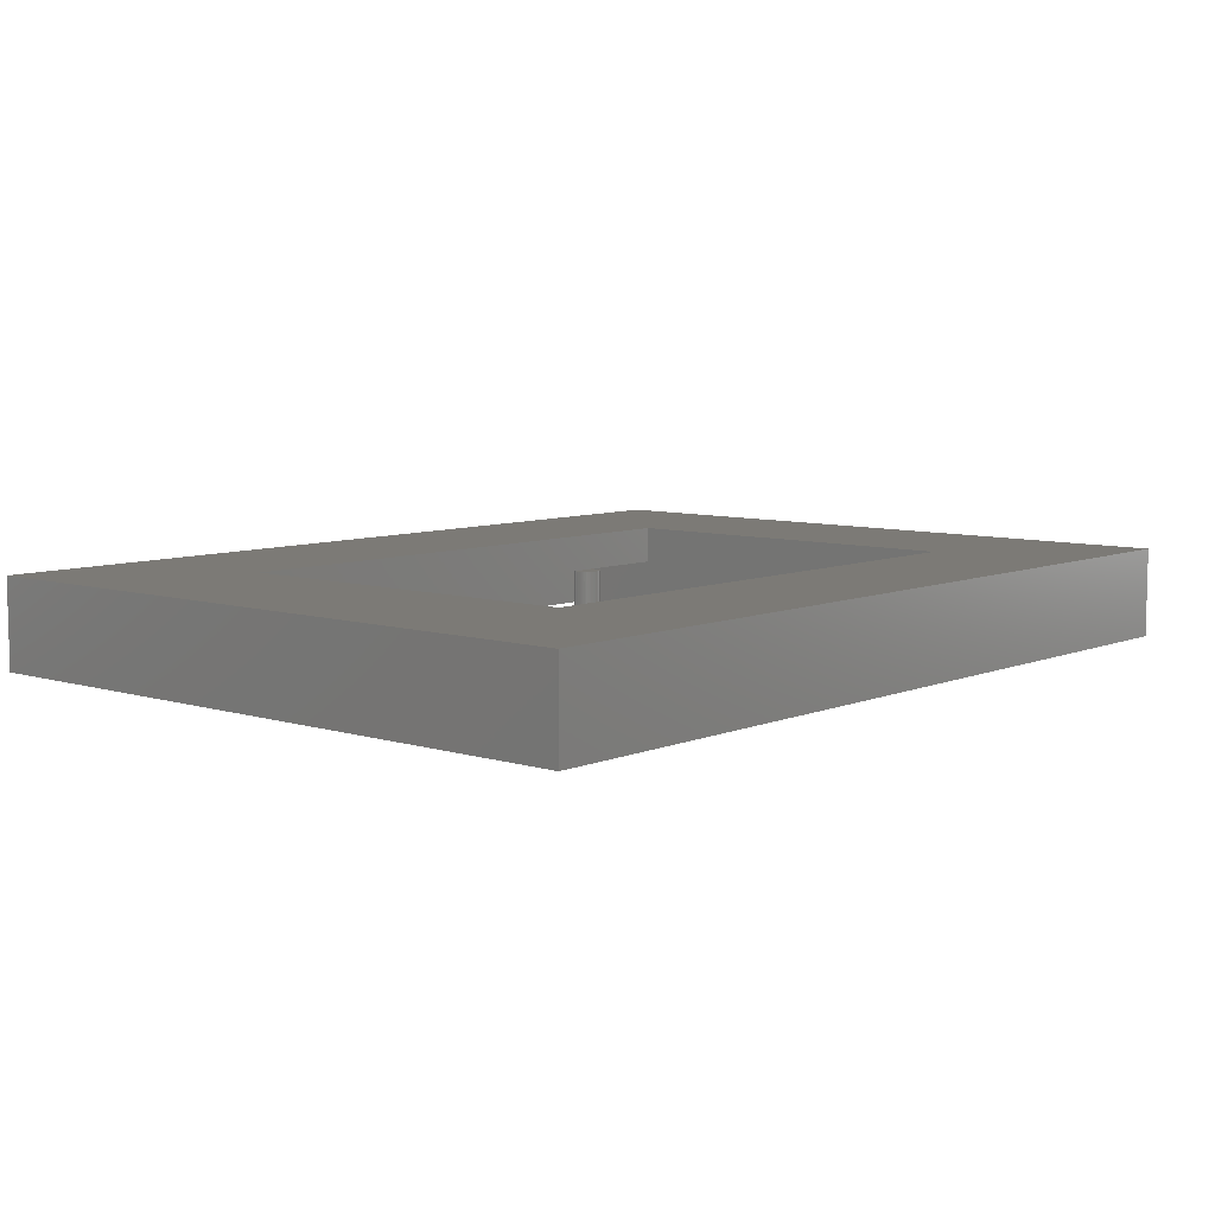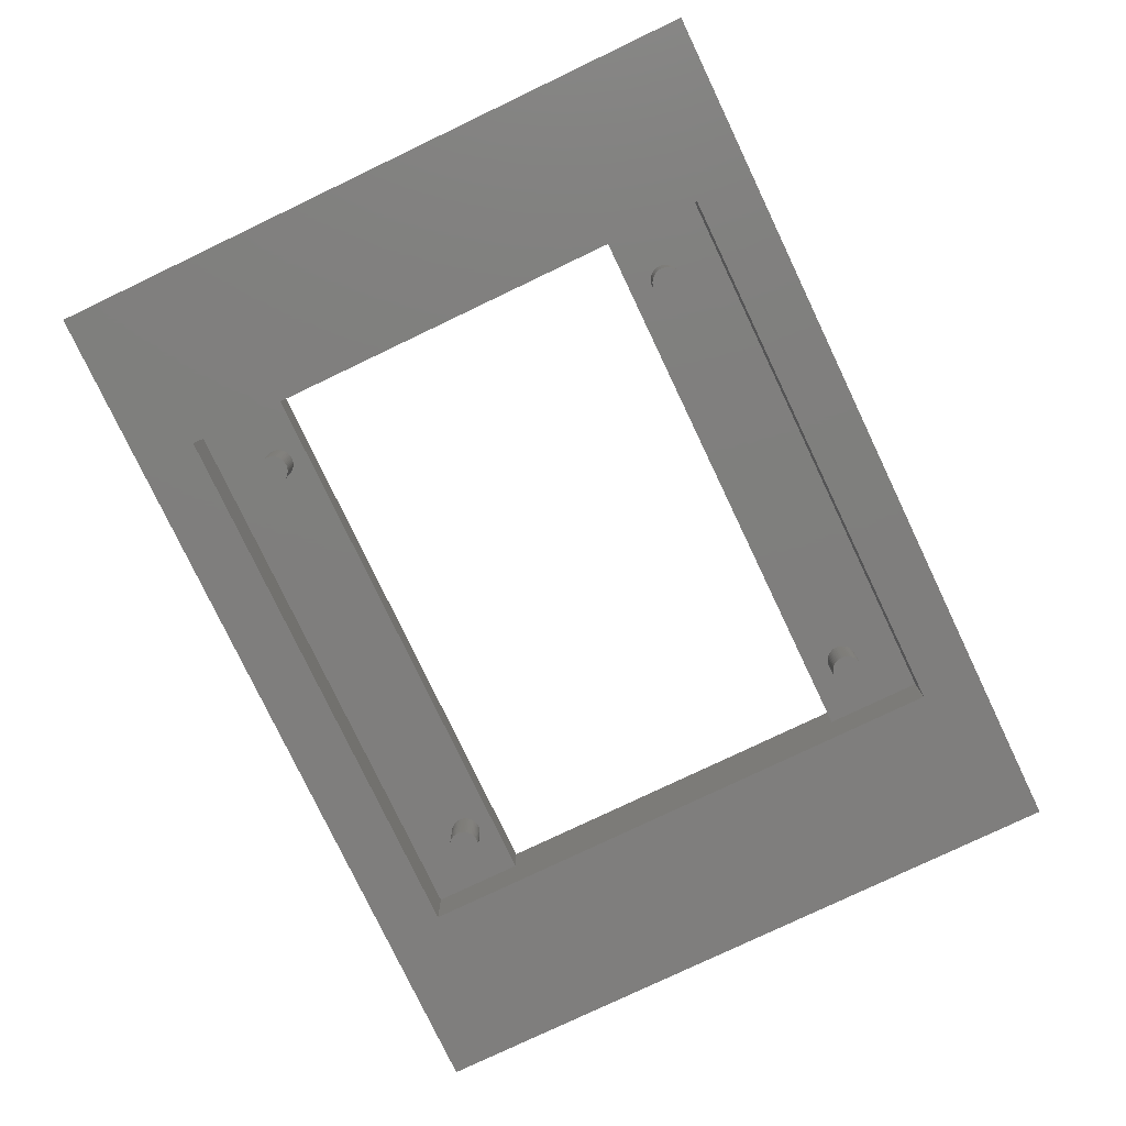
<metadata>
{"format":"stl","ext":"stl","renderer":"f3d","projection":"perspective","resolution":1024,"background":"white","views":[{"elev":7.6,"azim":130.9,"up":"+Z"},{"elev":-78.6,"azim":-64.5,"up":"+Z"}]}
</metadata>
<code>
# stl→obj: 424 verts, 832 faces
v -5 42.5 0
v -5 42.5 6
v -5 88 0
v -5 88 6
v 54.75 42.5 0
v 54.75 42.5 6
v 6.125 84 0
v 54.75 88 0
v 43.62 84 0
v 6.125 46.5 0
v 43.62 46.5 0
v 54.75 88 6
v 6.125 53 6
v 6.125 78 6
v 43.62 78 6
v 43.62 53 6
v 6.125 53 3.5
v 6.125 46.5 3.5
v 6.125 84 3.5
v 6.125 78 3.5
v 43.62 84 3.5
v 43.62 53 3.5
v 43.62 78 3.5
v 43.62 46.5 3.5
v 9.125 50.5 0
v 9.133 50.37 0
v 9.125 50.5 3
v 9.133 50.37 3
v 9.133 50.63 0
v 9.156 50.75 0
v 9.195 50.87 0
v 9.249 50.98 0
v 9.316 51.09 0
v 9.396 51.18 0
v 9.488 51.27 0
v 9.589 51.34 0
v 9.699 51.4 0
v 9.816 51.45 0
v 9.938 51.48 0
v 10.06 51.5 0
v 10.19 51.5 0
v 10.31 51.48 0
v 10.43 51.45 0
v 10.55 51.4 0
v 10.66 51.34 0
v 10.76 51.27 0
v 10.85 51.18 0
v 10.93 51.09 0
v 11 50.98 0
v 11.05 50.87 0
v 11.09 50.75 0
v 11.12 50.63 0
v 11.12 50.5 0
v 11.12 50.37 0
v 11.09 50.25 0
v 11.05 50.13 0
v 11 50.02 0
v 10.93 49.91 0
v 10.85 49.82 0
v 10.76 49.73 0
v 10.66 49.66 0
v 10.55 49.6 0
v 10.43 49.55 0
v 10.31 49.52 0
v 10.19 49.5 0
v 10.06 49.5 0
v 9.938 49.52 0
v 9.816 49.55 0
v 9.699 49.6 0
v 9.589 49.66 0
v 9.488 49.73 0
v 9.396 49.82 0
v 9.316 49.91 0
v 9.249 50.02 0
v 9.195 50.13 0
v 9.156 50.25 0
v 9.133 50.63 3
v 9.195 50.13 3
v 9.156 50.25 3
v 9.249 50.02 3
v 9.316 49.91 3
v 9.396 49.82 3
v 9.488 49.73 3
v 9.589 49.66 3
v 9.699 49.6 3
v 9.816 49.55 3
v 9.938 49.52 3
v 10.06 49.5 3
v 10.19 49.5 3
v 10.31 49.52 3
v 10.43 49.55 3
v 10.55 49.6 3
v 10.66 49.66 3
v 10.76 49.73 3
v 10.85 49.82 3
v 10.93 49.91 3
v 11 50.02 3
v 11.05 50.13 3
v 11.09 50.25 3
v 11.12 50.37 3
v 11.12 50.5 3
v 11.12 50.63 3
v 11.09 50.75 3
v 11.05 50.87 3
v 11 50.98 3
v 10.93 51.09 3
v 10.85 51.18 3
v 10.76 51.27 3
v 10.66 51.34 3
v 10.55 51.4 3
v 10.43 51.45 3
v 10.31 51.48 3
v 10.19 51.5 3
v 10.06 51.5 3
v 9.938 51.48 3
v 9.816 51.45 3
v 9.699 51.4 3
v 9.589 51.34 3
v 9.488 51.27 3
v 9.396 51.18 3
v 9.316 51.09 3
v 9.249 50.98 3
v 9.195 50.87 3
v 9.156 50.75 3
v 9.125 80 0
v 9.133 79.87 0
v 9.125 80 3
v 9.133 79.87 3
v 9.133 80.13 0
v 9.156 80.25 0
v 9.195 80.37 0
v 9.249 80.48 0
v 9.316 80.59 0
v 9.396 80.68 0
v 9.488 80.77 0
v 9.589 80.84 0
v 9.699 80.9 0
v 9.816 80.95 0
v 9.938 80.98 0
v 10.06 81 0
v 10.19 81 0
v 10.31 80.98 0
v 10.43 80.95 0
v 10.55 80.9 0
v 10.66 80.84 0
v 10.76 80.77 0
v 10.85 80.68 0
v 10.93 80.59 0
v 11 80.48 0
v 11.05 80.37 0
v 11.09 80.25 0
v 11.12 80.13 0
v 11.12 80 0
v 11.12 79.87 0
v 11.09 79.75 0
v 11.05 79.63 0
v 11 79.52 0
v 10.93 79.41 0
v 10.85 79.32 0
v 10.76 79.23 0
v 10.66 79.16 0
v 10.55 79.1 0
v 10.43 79.05 0
v 10.31 79.02 0
v 10.19 79 0
v 10.06 79 0
v 9.938 79.02 0
v 9.816 79.05 0
v 9.699 79.1 0
v 9.589 79.16 0
v 9.488 79.23 0
v 9.396 79.32 0
v 9.316 79.41 0
v 9.249 79.52 0
v 9.195 79.63 0
v 9.156 79.75 0
v 9.133 80.13 3
v 9.195 79.63 3
v 9.156 79.75 3
v 9.249 79.52 3
v 9.316 79.41 3
v 9.396 79.32 3
v 9.488 79.23 3
v 9.589 79.16 3
v 9.699 79.1 3
v 9.816 79.05 3
v 9.938 79.02 3
v 10.06 79 3
v 10.19 79 3
v 10.31 79.02 3
v 10.43 79.05 3
v 10.55 79.1 3
v 10.66 79.16 3
v 10.76 79.23 3
v 10.85 79.32 3
v 10.93 79.41 3
v 11 79.52 3
v 11.05 79.63 3
v 11.09 79.75 3
v 11.12 79.87 3
v 11.12 80 3
v 11.12 80.13 3
v 11.09 80.25 3
v 11.05 80.37 3
v 11 80.48 3
v 10.93 80.59 3
v 10.85 80.68 3
v 10.76 80.77 3
v 10.66 80.84 3
v 10.55 80.9 3
v 10.43 80.95 3
v 10.31 80.98 3
v 10.19 81 3
v 10.06 81 3
v 9.938 80.98 3
v 9.816 80.95 3
v 9.699 80.9 3
v 9.589 80.84 3
v 9.488 80.77 3
v 9.396 80.68 3
v 9.316 80.59 3
v 9.249 80.48 3
v 9.195 80.37 3
v 9.156 80.25 3
v 38.62 50.5 0
v 38.63 50.37 0
v 38.62 50.5 3
v 38.63 50.37 3
v 38.63 50.63 0
v 38.66 50.75 0
v 38.7 50.87 0
v 38.75 50.98 0
v 38.82 51.09 0
v 38.9 51.18 0
v 38.99 51.27 0
v 39.09 51.34 0
v 39.2 51.4 0
v 39.32 51.45 0
v 39.44 51.48 0
v 39.56 51.5 0
v 39.69 51.5 0
v 39.81 51.48 0
v 39.93 51.45 0
v 40.05 51.4 0
v 40.16 51.34 0
v 40.26 51.27 0
v 40.35 51.18 0
v 40.43 51.09 0
v 40.5 50.98 0
v 40.55 50.87 0
v 40.59 50.75 0
v 40.62 50.63 0
v 40.62 50.5 0
v 40.62 50.37 0
v 40.59 50.25 0
v 40.55 50.13 0
v 40.5 50.02 0
v 40.43 49.91 0
v 40.35 49.82 0
v 40.26 49.73 0
v 40.16 49.66 0
v 40.05 49.6 0
v 39.93 49.55 0
v 39.81 49.52 0
v 39.69 49.5 0
v 39.56 49.5 0
v 39.44 49.52 0
v 39.32 49.55 0
v 39.2 49.6 0
v 39.09 49.66 0
v 38.99 49.73 0
v 38.9 49.82 0
v 38.82 49.91 0
v 38.75 50.02 0
v 38.7 50.13 0
v 38.66 50.25 0
v 38.63 50.63 3
v 38.7 50.13 3
v 38.66 50.25 3
v 38.75 50.02 3
v 38.82 49.91 3
v 38.9 49.82 3
v 38.99 49.73 3
v 39.09 49.66 3
v 39.2 49.6 3
v 39.32 49.55 3
v 39.44 49.52 3
v 39.56 49.5 3
v 39.69 49.5 3
v 39.81 49.52 3
v 39.93 49.55 3
v 40.05 49.6 3
v 40.16 49.66 3
v 40.26 49.73 3
v 40.35 49.82 3
v 40.43 49.91 3
v 40.5 50.02 3
v 40.55 50.13 3
v 40.59 50.25 3
v 40.62 50.37 3
v 40.62 50.5 3
v 40.62 50.63 3
v 40.59 50.75 3
v 40.55 50.87 3
v 40.5 50.98 3
v 40.43 51.09 3
v 40.35 51.18 3
v 40.26 51.27 3
v 40.16 51.34 3
v 40.05 51.4 3
v 39.93 51.45 3
v 39.81 51.48 3
v 39.69 51.5 3
v 39.56 51.5 3
v 39.44 51.48 3
v 39.32 51.45 3
v 39.2 51.4 3
v 39.09 51.34 3
v 38.99 51.27 3
v 38.9 51.18 3
v 38.82 51.09 3
v 38.75 50.98 3
v 38.7 50.87 3
v 38.66 50.75 3
v 38.62 80 0
v 38.63 79.87 0
v 38.62 80 3
v 38.63 79.87 3
v 38.63 80.13 0
v 38.66 80.25 0
v 38.7 80.37 0
v 38.75 80.48 0
v 38.82 80.59 0
v 38.9 80.68 0
v 38.99 80.77 0
v 39.09 80.84 0
v 39.2 80.9 0
v 39.32 80.95 0
v 39.44 80.98 0
v 39.56 81 0
v 39.69 81 0
v 39.81 80.98 0
v 39.93 80.95 0
v 40.05 80.9 0
v 40.16 80.84 0
v 40.26 80.77 0
v 40.35 80.68 0
v 40.43 80.59 0
v 40.5 80.48 0
v 40.55 80.37 0
v 40.59 80.25 0
v 40.62 80.13 0
v 40.62 80 0
v 40.62 79.87 0
v 40.59 79.75 0
v 40.55 79.63 0
v 40.5 79.52 0
v 40.43 79.41 0
v 40.35 79.32 0
v 40.26 79.23 0
v 40.16 79.16 0
v 40.05 79.1 0
v 39.93 79.05 0
v 39.81 79.02 0
v 39.69 79 0
v 39.56 79 0
v 39.44 79.02 0
v 39.32 79.05 0
v 39.2 79.1 0
v 39.09 79.16 0
v 38.99 79.23 0
v 38.9 79.32 0
v 38.82 79.41 0
v 38.75 79.52 0
v 38.7 79.63 0
v 38.66 79.75 0
v 38.63 80.13 3
v 38.7 79.63 3
v 38.66 79.75 3
v 38.75 79.52 3
v 38.82 79.41 3
v 38.9 79.32 3
v 38.99 79.23 3
v 39.09 79.16 3
v 39.2 79.1 3
v 39.32 79.05 3
v 39.44 79.02 3
v 39.56 79 3
v 39.69 79 3
v 39.81 79.02 3
v 39.93 79.05 3
v 40.05 79.1 3
v 40.16 79.16 3
v 40.26 79.23 3
v 40.35 79.32 3
v 40.43 79.41 3
v 40.5 79.52 3
v 40.55 79.63 3
v 40.59 79.75 3
v 40.62 79.87 3
v 40.62 80 3
v 40.62 80.13 3
v 40.59 80.25 3
v 40.55 80.37 3
v 40.5 80.48 3
v 40.43 80.59 3
v 40.35 80.68 3
v 40.26 80.77 3
v 40.16 80.84 3
v 40.05 80.9 3
v 39.93 80.95 3
v 39.81 80.98 3
v 39.69 81 3
v 39.56 81 3
v 39.44 80.98 3
v 39.32 80.95 3
v 39.2 80.9 3
v 39.09 80.84 3
v 38.99 80.77 3
v 38.9 80.68 3
v 38.82 80.59 3
v 38.75 80.48 3
v 38.7 80.37 3
v 38.66 80.25 3
f 1 2 3
f 3 2 4
f 2 1 5
f 6 2 5
f 7 3 8
f 9 7 8
f 1 3 10
f 1 10 5
f 9 5 11
f 10 11 5
f 5 9 8
f 10 3 7
f 3 4 8
f 8 4 12
f 13 2 6
f 4 2 13
f 14 15 4
f 4 13 14
f 12 15 6
f 12 4 15
f 15 16 6
f 16 13 6
f 6 5 8
f 12 6 8
f 17 18 7
f 7 19 20
f 13 7 20
f 14 13 20
f 13 17 7
f 18 10 7
f 9 21 19
f 7 9 19
f 22 16 15
f 22 15 23
f 22 9 24
f 23 21 9
f 23 9 22
f 9 11 24
f 24 11 18
f 18 11 10
f 16 22 13
f 13 22 17
f 23 15 14
f 20 23 14
f 22 24 17
f 17 24 18
f 21 23 19
f 19 23 20
f 25 26 27
f 27 26 28
f 25 29 26
f 26 29 30
f 26 30 31
f 26 31 32
f 26 32 33
f 26 33 34
f 26 34 35
f 26 35 36
f 26 36 37
f 26 37 38
f 26 38 39
f 26 39 40
f 26 40 41
f 26 41 42
f 26 42 43
f 26 43 44
f 26 44 45
f 26 45 46
f 26 46 47
f 26 47 48
f 26 48 49
f 26 49 50
f 26 50 51
f 26 51 52
f 26 52 53
f 26 53 54
f 26 54 55
f 26 55 56
f 26 56 57
f 26 57 58
f 26 58 59
f 26 59 60
f 26 60 61
f 26 61 62
f 26 62 63
f 26 63 64
f 26 64 65
f 26 65 66
f 26 66 67
f 26 67 68
f 26 68 69
f 26 69 70
f 26 70 71
f 26 71 72
f 26 72 73
f 26 73 74
f 26 74 75
f 26 75 76
f 25 27 29
f 29 27 77
f 77 27 28
f 78 77 79
f 79 77 28
f 80 77 78
f 81 77 80
f 82 77 81
f 83 77 82
f 84 77 83
f 85 77 84
f 86 77 85
f 87 77 86
f 88 77 87
f 89 77 88
f 90 77 89
f 91 77 90
f 92 77 91
f 93 77 92
f 94 77 93
f 95 77 94
f 96 77 95
f 97 77 96
f 98 77 97
f 99 77 98
f 100 77 99
f 101 77 100
f 102 77 101
f 103 77 102
f 104 77 103
f 105 77 104
f 106 77 105
f 107 77 106
f 108 77 107
f 109 77 108
f 110 77 109
f 111 77 110
f 112 77 111
f 113 77 112
f 114 77 113
f 115 77 114
f 116 77 115
f 117 77 116
f 118 77 117
f 119 77 118
f 120 77 119
f 121 77 120
f 122 77 121
f 123 77 122
f 124 77 123
f 26 76 28
f 28 76 79
f 76 75 79
f 79 75 78
f 75 74 78
f 78 74 80
f 74 73 80
f 80 73 81
f 73 72 81
f 81 72 82
f 82 72 71
f 83 82 71
f 83 71 70
f 84 83 70
f 84 70 69
f 85 84 69
f 85 69 68
f 86 85 68
f 86 68 67
f 87 86 67
f 87 67 66
f 88 87 66
f 88 66 65
f 89 88 65
f 89 65 64
f 90 89 64
f 90 64 63
f 91 90 63
f 91 63 62
f 92 91 62
f 92 62 61
f 93 92 61
f 93 61 60
f 94 93 60
f 94 60 59
f 95 94 59
f 95 59 58
f 96 95 58
f 96 58 57
f 97 96 57
f 97 57 56
f 98 97 56
f 98 56 55
f 99 98 55
f 99 55 54
f 100 99 54
f 100 54 53
f 101 100 53
f 53 52 102
f 101 53 102
f 52 51 103
f 102 52 103
f 51 50 104
f 103 51 104
f 50 49 105
f 104 50 105
f 49 48 106
f 105 49 106
f 48 47 107
f 106 48 107
f 46 108 47
f 47 108 107
f 45 109 46
f 46 109 108
f 44 110 45
f 45 110 109
f 43 111 44
f 44 111 110
f 42 112 43
f 43 112 111
f 41 113 42
f 42 113 112
f 40 114 41
f 41 114 113
f 39 115 40
f 40 115 114
f 38 116 39
f 39 116 115
f 37 117 38
f 38 117 116
f 36 118 37
f 37 118 117
f 35 119 36
f 36 119 118
f 34 120 35
f 35 120 119
f 33 121 34
f 34 121 120
f 32 122 33
f 33 122 121
f 31 123 32
f 32 123 122
f 30 124 31
f 31 124 123
f 29 77 30
f 30 77 124
f 125 126 127
f 127 126 128
f 125 129 126
f 126 129 130
f 126 130 131
f 126 131 132
f 126 132 133
f 126 133 134
f 126 134 135
f 126 135 136
f 126 136 137
f 126 137 138
f 126 138 139
f 126 139 140
f 126 140 141
f 126 141 142
f 126 142 143
f 126 143 144
f 126 144 145
f 126 145 146
f 126 146 147
f 126 147 148
f 126 148 149
f 126 149 150
f 126 150 151
f 126 151 152
f 126 152 153
f 126 153 154
f 126 154 155
f 126 155 156
f 126 156 157
f 126 157 158
f 126 158 159
f 126 159 160
f 126 160 161
f 126 161 162
f 126 162 163
f 126 163 164
f 126 164 165
f 126 165 166
f 126 166 167
f 126 167 168
f 126 168 169
f 126 169 170
f 126 170 171
f 126 171 172
f 126 172 173
f 126 173 174
f 126 174 175
f 126 175 176
f 125 127 129
f 129 127 177
f 177 127 128
f 178 177 179
f 179 177 128
f 180 177 178
f 181 177 180
f 182 177 181
f 183 177 182
f 184 177 183
f 185 177 184
f 186 177 185
f 187 177 186
f 188 177 187
f 189 177 188
f 190 177 189
f 191 177 190
f 192 177 191
f 193 177 192
f 194 177 193
f 195 177 194
f 196 177 195
f 197 177 196
f 198 177 197
f 199 177 198
f 200 177 199
f 201 177 200
f 202 177 201
f 203 177 202
f 204 177 203
f 205 177 204
f 206 177 205
f 207 177 206
f 208 177 207
f 209 177 208
f 210 177 209
f 211 177 210
f 212 177 211
f 213 177 212
f 214 177 213
f 215 177 214
f 216 177 215
f 217 177 216
f 218 177 217
f 219 177 218
f 220 177 219
f 221 177 220
f 222 177 221
f 223 177 222
f 224 177 223
f 126 176 128
f 128 176 179
f 176 175 179
f 179 175 178
f 175 174 178
f 178 174 180
f 174 173 180
f 180 173 181
f 173 172 181
f 181 172 182
f 182 172 171
f 183 182 171
f 183 171 170
f 184 183 170
f 184 170 169
f 185 184 169
f 185 169 168
f 186 185 168
f 186 168 167
f 187 186 167
f 187 167 166
f 188 187 166
f 188 166 165
f 189 188 165
f 189 165 164
f 190 189 164
f 190 164 163
f 191 190 163
f 191 163 162
f 192 191 162
f 192 162 161
f 193 192 161
f 193 161 160
f 194 193 160
f 194 160 159
f 195 194 159
f 195 159 158
f 196 195 158
f 196 158 157
f 197 196 157
f 197 157 156
f 198 197 156
f 198 156 155
f 199 198 155
f 199 155 154
f 200 199 154
f 200 154 153
f 201 200 153
f 153 152 202
f 201 153 202
f 152 151 203
f 202 152 203
f 151 150 204
f 203 151 204
f 150 149 205
f 204 150 205
f 149 148 206
f 205 149 206
f 148 147 207
f 206 148 207
f 146 208 147
f 147 208 207
f 145 209 146
f 146 209 208
f 144 210 145
f 145 210 209
f 143 211 144
f 144 211 210
f 142 212 143
f 143 212 211
f 141 213 142
f 142 213 212
f 140 214 141
f 141 214 213
f 139 215 140
f 140 215 214
f 138 216 139
f 139 216 215
f 137 217 138
f 138 217 216
f 136 218 137
f 137 218 217
f 135 219 136
f 136 219 218
f 134 220 135
f 135 220 219
f 133 221 134
f 134 221 220
f 132 222 133
f 133 222 221
f 131 223 132
f 132 223 222
f 130 224 131
f 131 224 223
f 129 177 130
f 130 177 224
f 225 226 227
f 227 226 228
f 225 229 226
f 226 229 230
f 226 230 231
f 226 231 232
f 226 232 233
f 226 233 234
f 226 234 235
f 226 235 236
f 226 236 237
f 226 237 238
f 226 238 239
f 226 239 240
f 226 240 241
f 226 241 242
f 226 242 243
f 226 243 244
f 226 244 245
f 226 245 246
f 226 246 247
f 226 247 248
f 226 248 249
f 226 249 250
f 226 250 251
f 226 251 252
f 226 252 253
f 226 253 254
f 226 254 255
f 226 255 256
f 226 256 257
f 226 257 258
f 226 258 259
f 226 259 260
f 226 260 261
f 226 261 262
f 226 262 263
f 226 263 264
f 226 264 265
f 226 265 266
f 226 266 267
f 226 267 268
f 226 268 269
f 226 269 270
f 226 270 271
f 226 271 272
f 226 272 273
f 226 273 274
f 226 274 275
f 226 275 276
f 225 227 229
f 229 227 277
f 277 227 228
f 278 277 279
f 279 277 228
f 280 277 278
f 281 277 280
f 282 277 281
f 283 277 282
f 284 277 283
f 285 277 284
f 286 277 285
f 287 277 286
f 288 277 287
f 289 277 288
f 290 277 289
f 291 277 290
f 292 277 291
f 293 277 292
f 294 277 293
f 295 277 294
f 296 277 295
f 297 277 296
f 298 277 297
f 299 277 298
f 300 277 299
f 301 277 300
f 302 277 301
f 303 277 302
f 304 277 303
f 305 277 304
f 306 277 305
f 307 277 306
f 308 277 307
f 309 277 308
f 310 277 309
f 311 277 310
f 312 277 311
f 313 277 312
f 314 277 313
f 315 277 314
f 316 277 315
f 317 277 316
f 318 277 317
f 319 277 318
f 320 277 319
f 321 277 320
f 322 277 321
f 323 277 322
f 324 277 323
f 226 276 228
f 228 276 279
f 276 275 279
f 279 275 278
f 275 274 278
f 278 274 280
f 274 273 280
f 280 273 281
f 273 272 281
f 281 272 282
f 282 272 271
f 283 282 271
f 283 271 270
f 284 283 270
f 284 270 269
f 285 284 269
f 285 269 268
f 286 285 268
f 286 268 267
f 287 286 267
f 287 267 266
f 288 287 266
f 288 266 265
f 289 288 265
f 289 265 264
f 290 289 264
f 290 264 263
f 291 290 263
f 291 263 262
f 292 291 262
f 292 262 261
f 293 292 261
f 293 261 260
f 294 293 260
f 294 260 259
f 295 294 259
f 295 259 258
f 296 295 258
f 296 258 257
f 297 296 257
f 297 257 256
f 298 297 256
f 298 256 255
f 299 298 255
f 299 255 254
f 300 299 254
f 300 254 253
f 301 300 253
f 253 252 302
f 301 253 302
f 252 251 303
f 302 252 303
f 251 250 304
f 303 251 304
f 250 249 305
f 304 250 305
f 249 248 306
f 305 249 306
f 248 247 307
f 306 248 307
f 246 308 247
f 247 308 307
f 245 309 246
f 246 309 308
f 244 310 245
f 245 310 309
f 243 311 244
f 244 311 310
f 242 312 243
f 243 312 311
f 241 313 242
f 242 313 312
f 240 314 241
f 241 314 313
f 239 315 240
f 240 315 314
f 238 316 239
f 239 316 315
f 237 317 238
f 238 317 316
f 236 318 237
f 237 318 317
f 235 319 236
f 236 319 318
f 234 320 235
f 235 320 319
f 233 321 234
f 234 321 320
f 232 322 233
f 233 322 321
f 231 323 232
f 232 323 322
f 230 324 231
f 231 324 323
f 229 277 230
f 230 277 324
f 325 326 327
f 327 326 328
f 325 329 326
f 326 329 330
f 326 330 331
f 326 331 332
f 326 332 333
f 326 333 334
f 326 334 335
f 326 335 336
f 326 336 337
f 326 337 338
f 326 338 339
f 326 339 340
f 326 340 341
f 326 341 342
f 326 342 343
f 326 343 344
f 326 344 345
f 326 345 346
f 326 346 347
f 326 347 348
f 326 348 349
f 326 349 350
f 326 350 351
f 326 351 352
f 326 352 353
f 326 353 354
f 326 354 355
f 326 355 356
f 326 356 357
f 326 357 358
f 326 358 359
f 326 359 360
f 326 360 361
f 326 361 362
f 326 362 363
f 326 363 364
f 326 364 365
f 326 365 366
f 326 366 367
f 326 367 368
f 326 368 369
f 326 369 370
f 326 370 371
f 326 371 372
f 326 372 373
f 326 373 374
f 326 374 375
f 326 375 376
f 325 327 329
f 329 327 377
f 377 327 328
f 378 377 379
f 379 377 328
f 380 377 378
f 381 377 380
f 382 377 381
f 383 377 382
f 384 377 383
f 385 377 384
f 386 377 385
f 387 377 386
f 388 377 387
f 389 377 388
f 390 377 389
f 391 377 390
f 392 377 391
f 393 377 392
f 394 377 393
f 395 377 394
f 396 377 395
f 397 377 396
f 398 377 397
f 399 377 398
f 400 377 399
f 401 377 400
f 402 377 401
f 403 377 402
f 404 377 403
f 405 377 404
f 406 377 405
f 407 377 406
f 408 377 407
f 409 377 408
f 410 377 409
f 411 377 410
f 412 377 411
f 413 377 412
f 414 377 413
f 415 377 414
f 416 377 415
f 417 377 416
f 418 377 417
f 419 377 418
f 420 377 419
f 421 377 420
f 422 377 421
f 423 377 422
f 424 377 423
f 326 376 328
f 328 376 379
f 376 375 379
f 379 375 378
f 375 374 378
f 378 374 380
f 374 373 380
f 380 373 381
f 373 372 381
f 381 372 382
f 382 372 371
f 383 382 371
f 383 371 370
f 384 383 370
f 384 370 369
f 385 384 369
f 385 369 368
f 386 385 368
f 386 368 367
f 387 386 367
f 387 367 366
f 388 387 366
f 388 366 365
f 389 388 365
f 389 365 364
f 390 389 364
f 390 364 363
f 391 390 363
f 391 363 362
f 392 391 362
f 392 362 361
f 393 392 361
f 393 361 360
f 394 393 360
f 394 360 359
f 395 394 359
f 395 359 358
f 396 395 358
f 396 358 357
f 397 396 357
f 397 357 356
f 398 397 356
f 398 356 355
f 399 398 355
f 399 355 354
f 400 399 354
f 400 354 353
f 401 400 353
f 353 352 402
f 401 353 402
f 352 351 403
f 402 352 403
f 351 350 404
f 403 351 404
f 350 349 405
f 404 350 405
f 349 348 406
f 405 349 406
f 348 347 407
f 406 348 407
f 346 408 347
f 347 408 407
f 345 409 346
f 346 409 408
f 344 410 345
f 345 410 409
f 343 411 344
f 344 411 410
f 342 412 343
f 343 412 411
f 341 413 342
f 342 413 412
f 340 414 341
f 341 414 413
f 339 415 340
f 340 415 414
f 338 416 339
f 339 416 415
f 337 417 338
f 338 417 416
f 336 418 337
f 337 418 417
f 335 419 336
f 336 419 418
f 334 420 335
f 335 420 419
f 333 421 334
f 334 421 420
f 332 422 333
f 333 422 421
f 331 423 332
f 332 423 422
f 330 424 331
f 331 424 423
f 329 377 330
f 330 377 424

</code>
